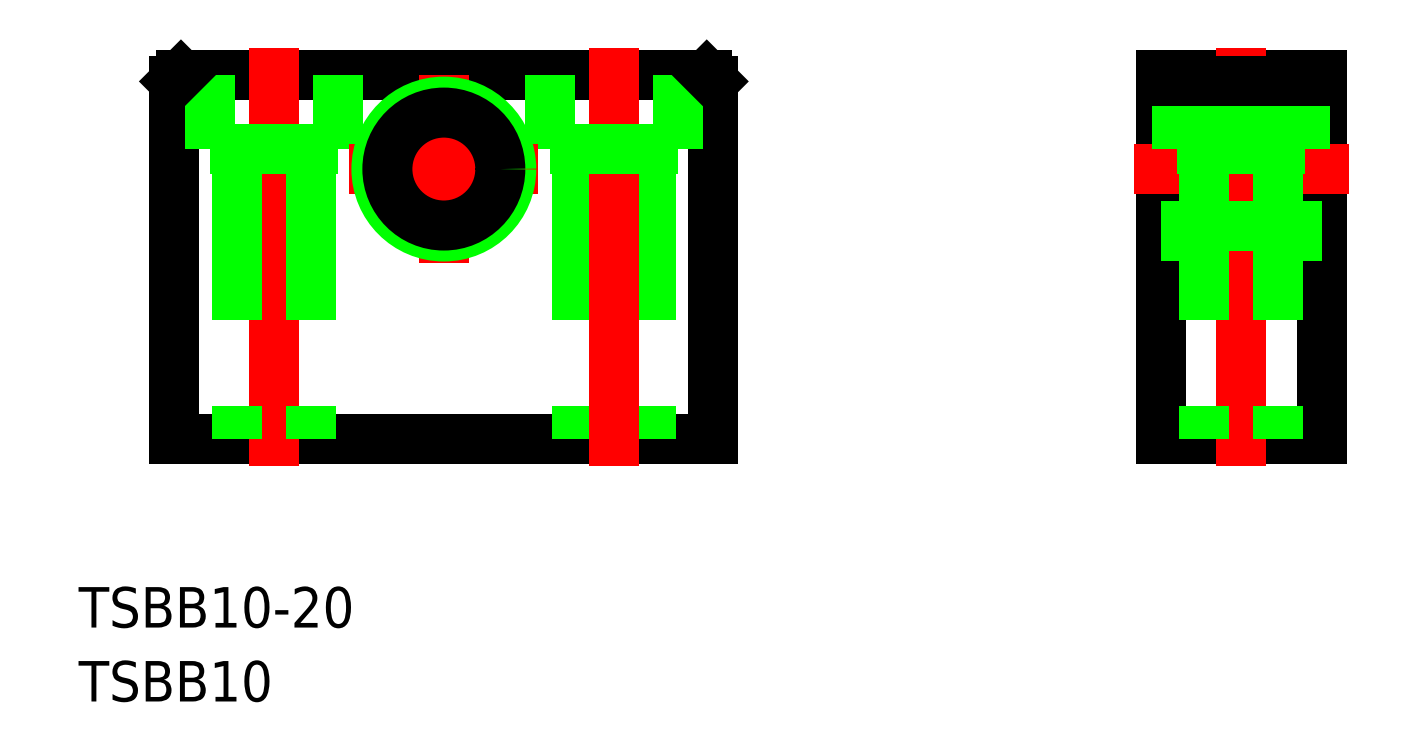
<metadata>
{"format":"dxf","ext":"dxf","renderer":"ezdxf+matplotlib","layout":"modelspace","background":"white","min_lineweight":24,"dpi":150}
</metadata>
<code>
0
SECTION
2
ENTITIES
0
LINE
8
0
10
20
20
-20
30
0
11
20
21
6.5
31
0
0
LINE
8
0
10
19.5
20
7
30
0
11
-19.5
21
7
31
0
0
LINE
8
0
10
-20
20
6.5
30
0
11
-20
21
-20
31
0
0
LINE
8
0
10
-20
20
-20
30
0
11
20
21
-20
31
0
0
LINE
8
CENTER
10
0
20
7
30
0
11
0
21
-7
31
0
0
LINE
8
CENTER
10
-12.6
20
9
30
0
11
-12.6
21
-22
31
0
0
LINE
8
0
10
-15.35
20
1.5
30
0
11
-15.35
21
-20
31
0
0
LINE
8
0
10
-9.85
20
1.5
30
0
11
-9.85
21
-20
31
0
0
LINE
8
0
10
-7.85
20
1.5
30
0
11
-17.35
21
1.5
31
0
0
LINE
8
0
10
-17.35
20
7
30
0
11
-17.35
21
1.5
31
0
0
LINE
8
0
10
-7.85
20
7
30
0
11
-7.85
21
1.5
31
0
0
LINE
8
0
10
9.85
20
1.5
30
0
11
9.85
21
-20
31
0
0
LINE
8
0
10
15.35
20
1.5
30
0
11
15.35
21
-20
31
0
0
LINE
8
CENTER
10
12.6
20
9
30
0
11
12.6
21
-22
31
0
0
LINE
8
0
10
7.85
20
1.5
30
0
11
17.35
21
1.5
31
0
0
LINE
8
0
10
17.35
20
7
30
0
11
17.35
21
1.5
31
0
0
LINE
8
0
10
7.85
20
7
30
0
11
7.85
21
1.5
31
0
0
LINE
8
CENTER
10
7
20
0
30
0
11
-7
21
0
31
0
0
CIRCLE
8
0
10
0
20
0
30
0
40
5
0
LINE
8
0
10
-20
20
6.5
30
0
11
-19.5
21
7
31
0
0
LINE
8
0
10
19.5
20
7
30
0
11
20
21
6.5
31
0
0
LINE
8
0
10
65.16
20
7
30
0
11
53.16
21
7
31
0
0
LINE
8
0
10
65.16
20
-20
30
0
11
53.16
21
-20
31
0
0
LINE
8
0
10
53.16
20
7
30
0
11
53.16
21
-20
31
0
0
LINE
8
0
10
65.16
20
7
30
0
11
65.16
21
-20
31
0
0
LINE
8
CENTER
10
51.16
20
0
30
0
11
67.16
21
0
31
0
0
LINE
8
0
10
53.16
20
5
30
0
11
65.16
21
5
31
0
0
LINE
8
0
10
53.16
20
-5
30
0
11
65.16
21
-5
31
0
0
LINE
8
CENTER
10
59.16
20
9
30
0
11
59.16
21
-22
31
0
0
LINE
8
0
10
54.41
20
1.5
30
0
11
63.91
21
1.5
31
0
0
LINE
8
0
10
56.41
20
1.5
30
0
11
56.41
21
-20
31
0
0
LINE
8
0
10
54.41
20
7
30
0
11
54.41
21
1.5
31
0
0
LINE
8
0
10
61.91
20
1.5
30
0
11
61.91
21
-20
31
0
0
LINE
8
0
10
63.91
20
7
30
0
11
63.91
21
1.5
31
0
0
CIRCLE
8
0
10
0
20
-1.24e-14
30
0
40
4.188
0
LINE
8
0
10
53.16
20
4.188
30
0
11
65.16
21
4.188
31
0
0
LINE
8
0
10
53.16
20
-4.188
30
0
11
65.16
21
-4.188
31
0
0
INSERT
8
0
2
*U3
10
0
20
0
30
0
0
INSERT
8
0
2
*U4
10
0
20
0
30
0
0
LINE
8
0
10
65.16
20
6.5
30
0
11
53.16
21
6.5
31
0
0
VIEWPORT
8
0
10
128.5
20
97.5
30
0
40
622.9
41
222.2
68
     1
69
     1
0
VIEWPORT
8
0
10
128.5
20
97.5
30
0
40
205.6
41
156
68
     2
69
     2
0
ENDSEC
0
EOF

</code>
